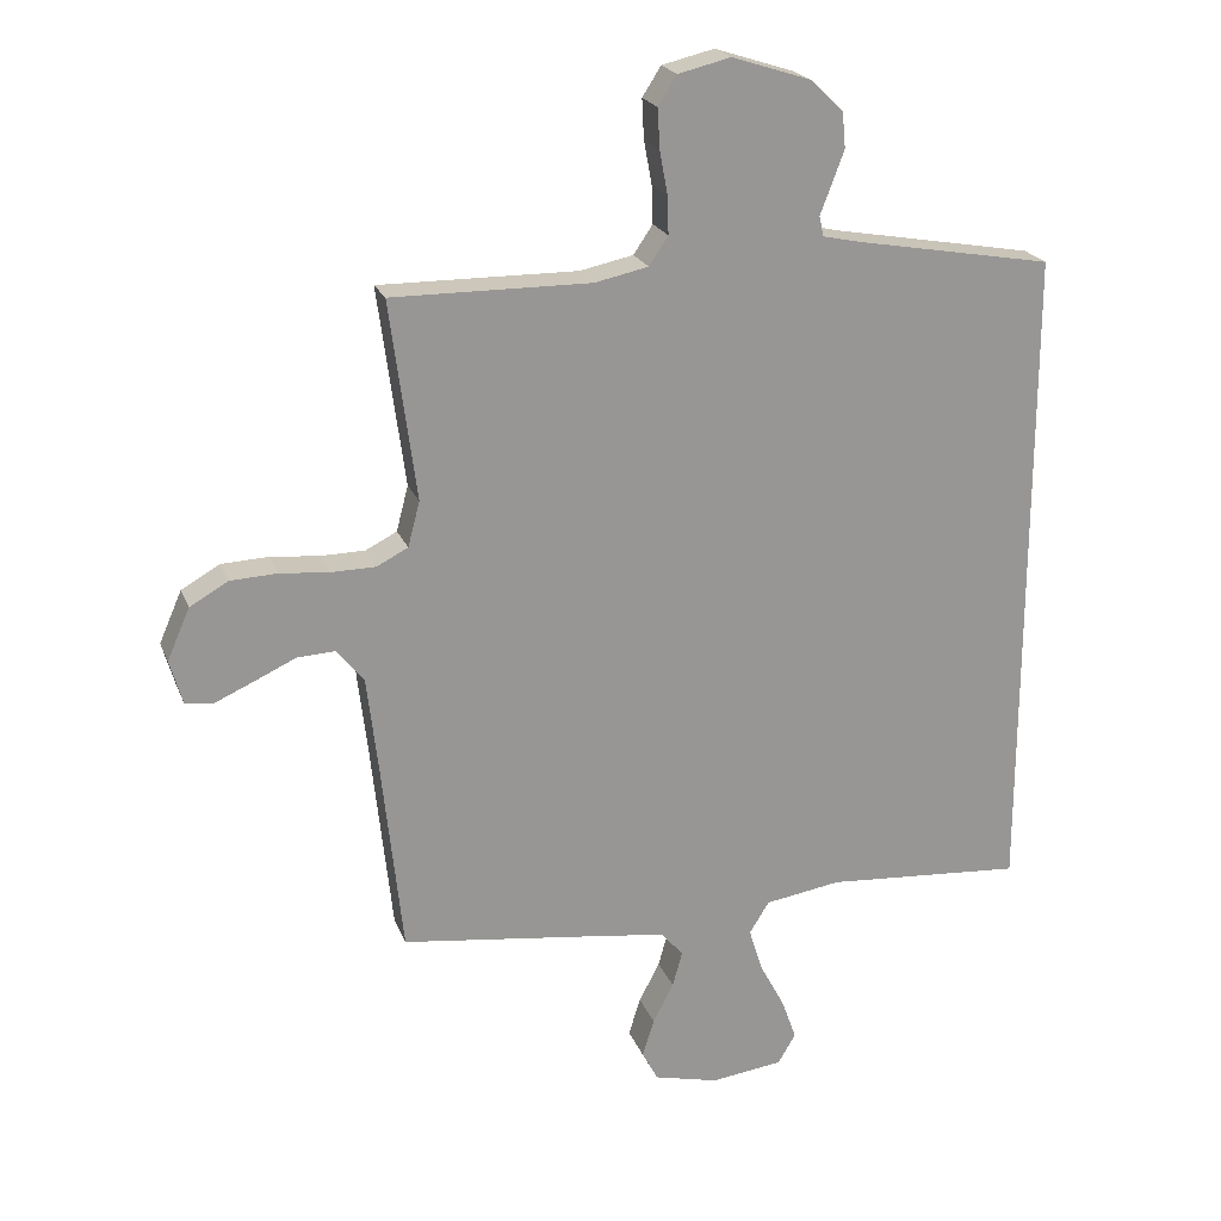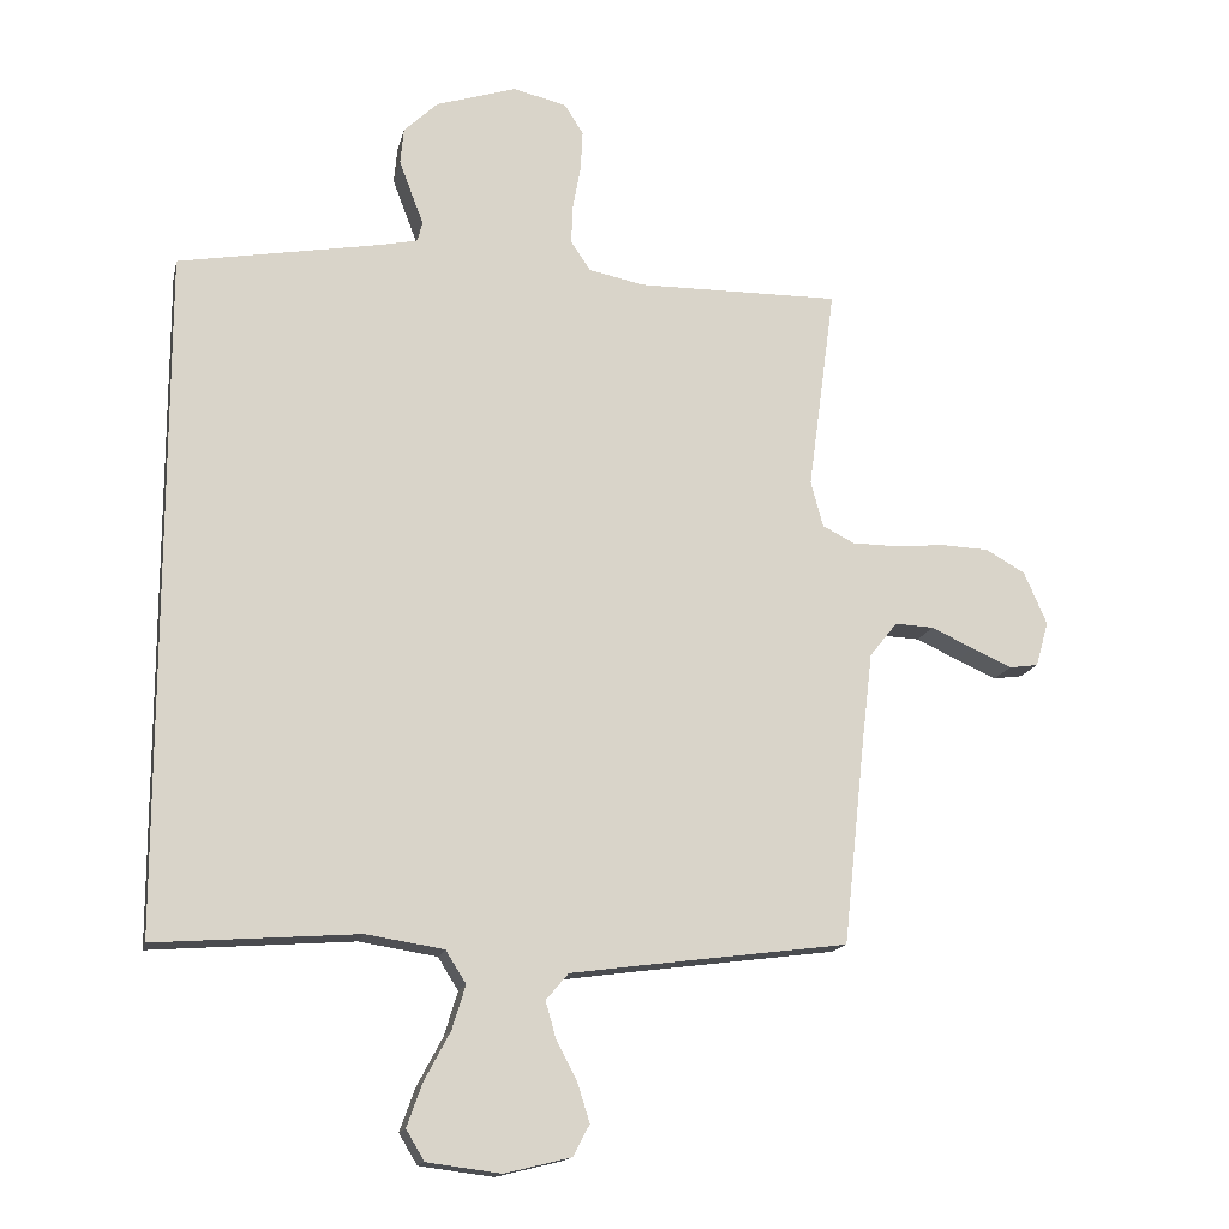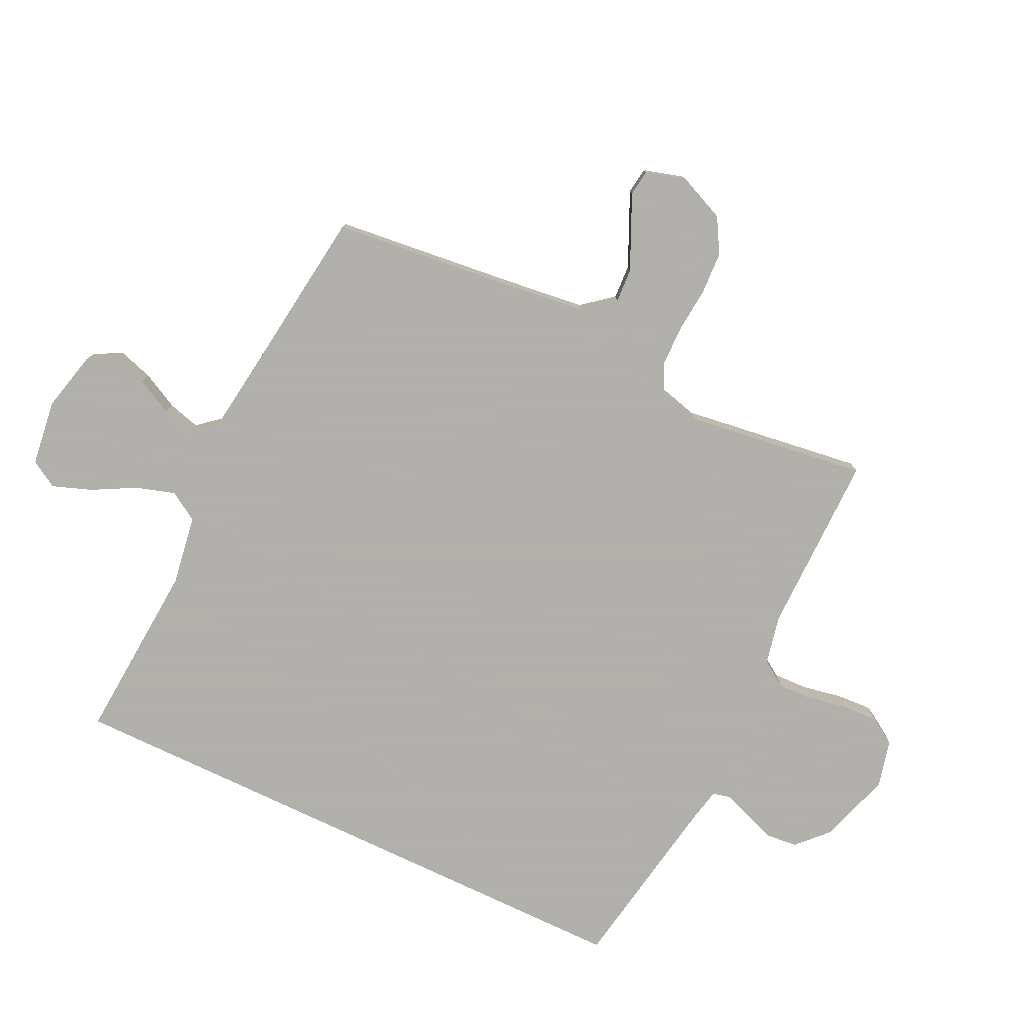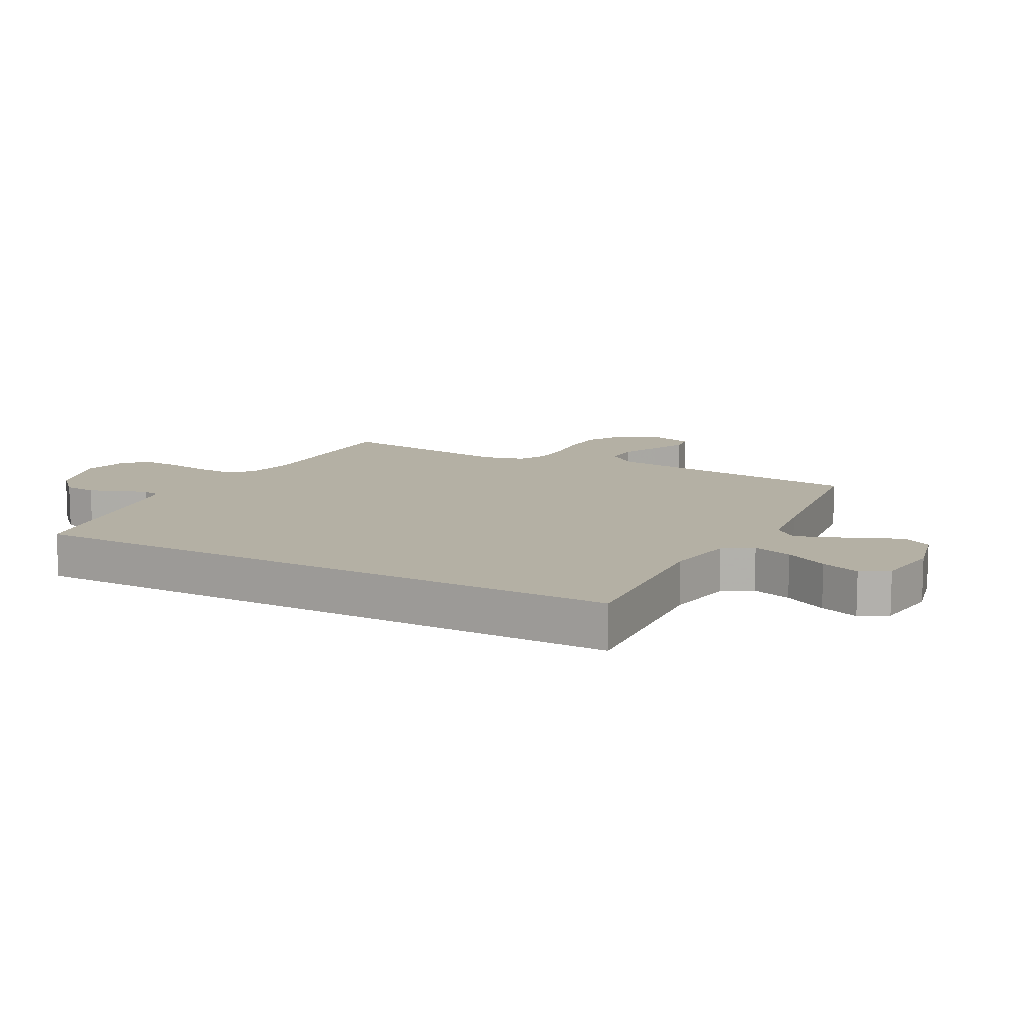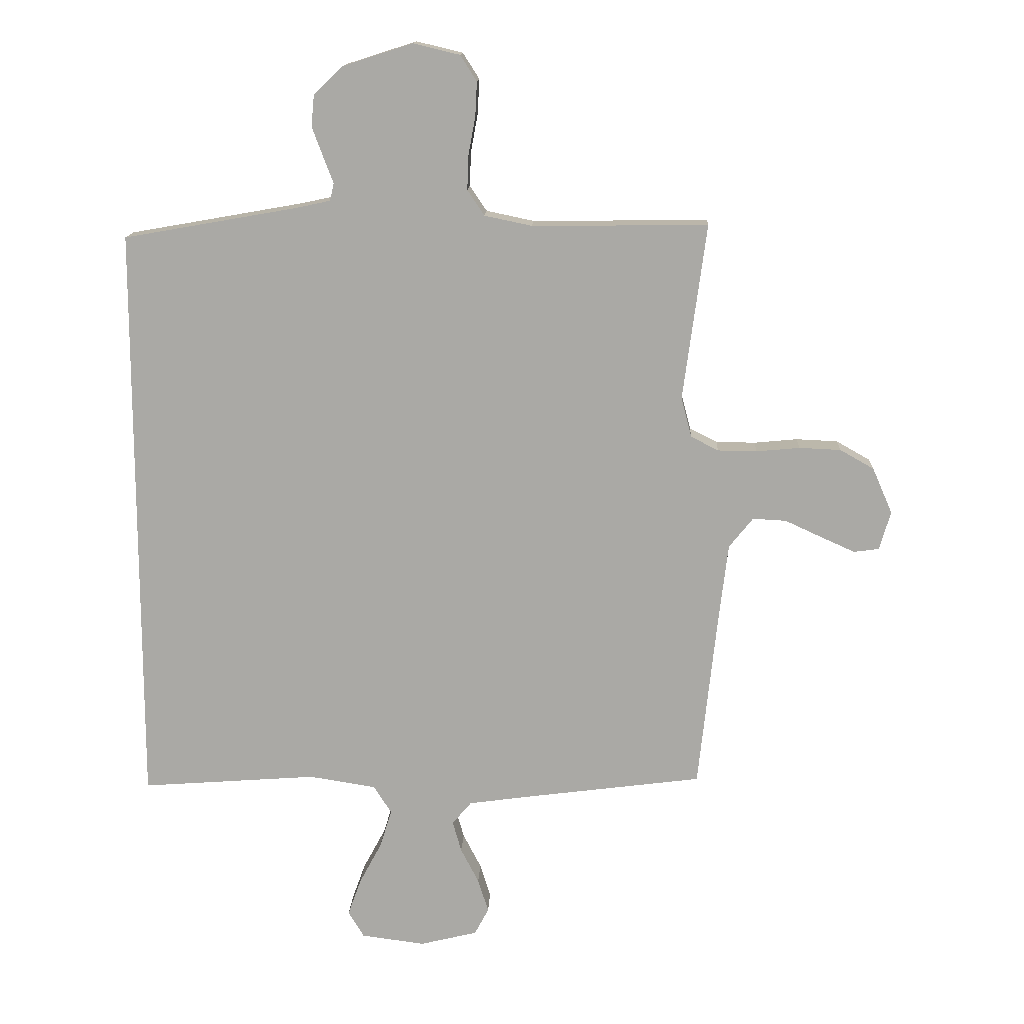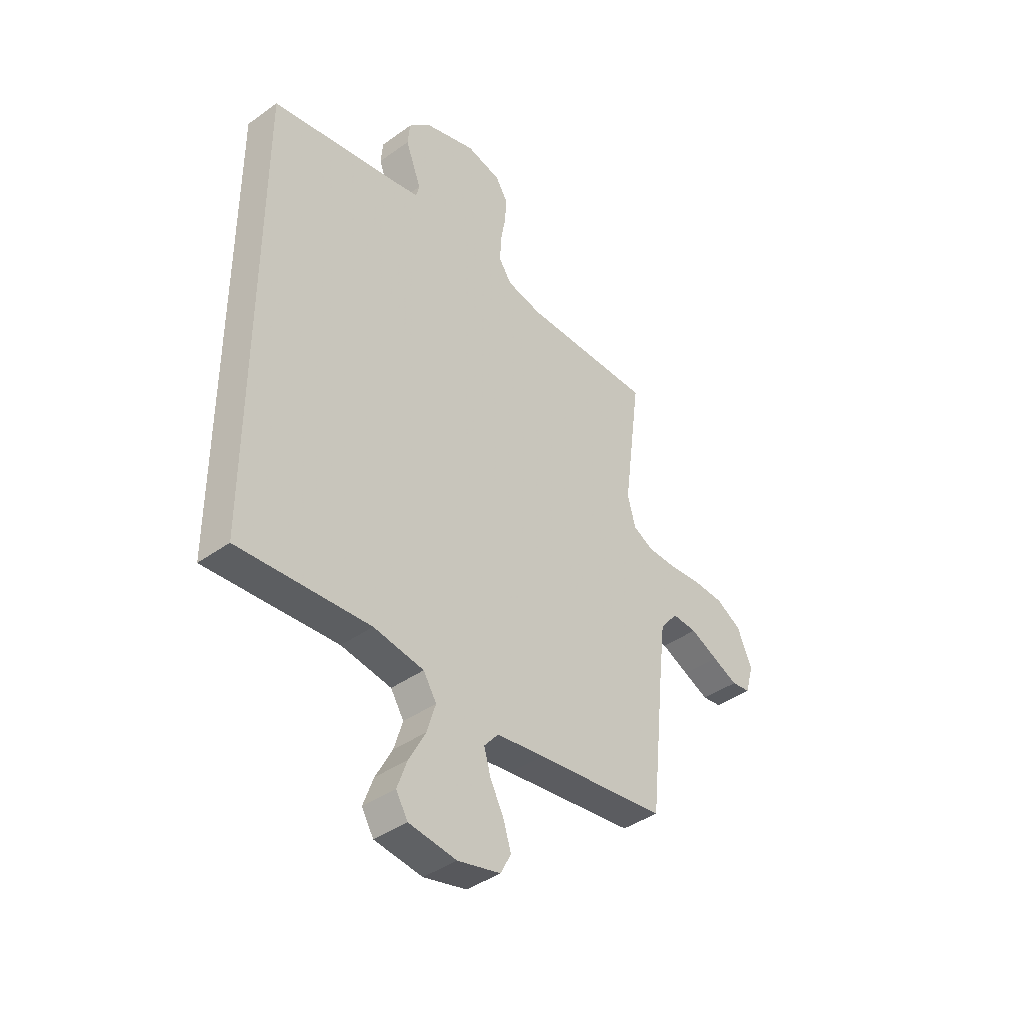
<metadata>
{"format":"obj","ext":"obj","renderer":"f3d","projection":"perspective","resolution":1024,"background":"white","views":[{"elev":21.6,"azim":-17.6,"up":"+Z"},{"elev":-15.5,"azim":167.7,"up":"+Z"},{"elev":-78.4,"azim":-115.4,"up":"+Y"},{"elev":11.5,"azim":118.3,"up":"+Y"},{"elev":14.2,"azim":-177.4,"up":"+Z"},{"elev":-41.0,"azim":131.1,"up":"+Z"}]}
</metadata>
<code>
v -0.5 0.07 0.5
v -0.2 0.07 0.497
v -0.119 0.07 0.514
v -0.09 0.07 0.557
v -0.092 0.07 0.615
v -0.104 0.07 0.68
v -0.107 0.07 0.739
v -0.079 0.07 0.783
v 0 0.07 0.802
v 0.119 0.07 0.764
v 0.169 0.07 0.716
v 0.174 0.07 0.663
v 0.155 0.07 0.612
v 0.138 0.07 0.568
v 0.145 0.07 0.538
v 0.2 0.07 0.526
v 0.5 0.07 0.473
v 0.5 0.07 -0.53
v 0.2 0.07 -0.508
v 0.085 0.07 -0.526
v 0.055 0.07 -0.574
v 0.075 0.07 -0.639
v 0.113 0.07 -0.71
v 0.136 0.07 -0.774
v 0.109 0.07 -0.819
v 0 0.07 -0.833
v -0.098 0.07 -0.809
v -0.122 0.07 -0.763
v -0.104 0.07 -0.706
v -0.073 0.07 -0.646
v -0.058 0.07 -0.593
v -0.091 0.07 -0.554
v -0.2 0.07 -0.539
v -0.5 0.07 -0.5
v -0.532 0.07 -0.2
v -0.548 0.07 -0.065
v -0.589 0.07 -0.014
v -0.646 0.07 -0.017
v -0.709 0.07 -0.046
v -0.767 0.07 -0.072
v -0.81 0.07 -0.066
v -0.829 0.07 0
v -0.795 0.07 0.078
v -0.737 0.07 0.111
v -0.666 0.07 0.114
v -0.592 0.07 0.107
v -0.525 0.07 0.108
v -0.478 0.07 0.132
v -0.46 0.07 0.2
v -0.5 0 0.5
v -0.2 0 0.497
v -0.119 0 0.514
v -0.09 0 0.557
v -0.092 0 0.615
v -0.104 0 0.68
v -0.107 0 0.739
v -0.079 0 0.783
v 0 0 0.802
v 0.119 0 0.764
v 0.169 0 0.716
v 0.174 0 0.663
v 0.155 0 0.612
v 0.138 0 0.568
v 0.145 0 0.538
v 0.2 0 0.526
v 0.5 0 0.473
v 0.5 0 -0.53
v 0.2 0 -0.508
v 0.085 0 -0.526
v 0.055 0 -0.574
v 0.075 0 -0.639
v 0.113 0 -0.71
v 0.136 0 -0.774
v 0.109 0 -0.819
v 0 0 -0.833
v -0.098 0 -0.809
v -0.122 0 -0.763
v -0.104 0 -0.706
v -0.073 0 -0.646
v -0.058 0 -0.593
v -0.091 0 -0.554
v -0.2 0 -0.539
v -0.5 0 -0.5
v -0.532 0 -0.2
v -0.548 0 -0.065
v -0.589 0 -0.014
v -0.646 0 -0.017
v -0.709 0 -0.046
v -0.767 0 -0.072
v -0.81 0 -0.066
v -0.829 0 0
v -0.795 0 0.078
v -0.737 0 0.111
v -0.666 0 0.114
v -0.592 0 0.107
v -0.525 0 0.108
v -0.478 0 0.132
v -0.46 0 0.2
f 44 45 46
f 43 44 46
f 42 43 46
f 41 42 46
f 40 41 46
f 39 40 46
f 38 39 46
f 37 38 46 47
f 36 37 47 48
f 33 34 35
f 35 36 48
f 33 35 48
f 32 33 48
f 28 29 30
f 27 28 30
f 26 27 30
f 25 26 30
f 24 25 30
f 23 24 30
f 22 23 30
f 21 22 30 31
f 32 48 49
f 31 32 49
f 21 31 49
f 20 21 49
f 16 17 18 19
f 12 13 14
f 11 12 14
f 10 11 14
f 9 10 14
f 8 9 14
f 7 8 14
f 6 7 14
f 5 6 14
f 4 5 14 15
f 16 19 20
f 15 16 20
f 4 15 20
f 3 4 20
f 2 3 20 49
f 1 2 49
f 95 94 93
f 95 93 92
f 95 92 91
f 95 91 90
f 95 90 89
f 95 89 88
f 95 88 87
f 96 95 87 86
f 97 96 86 85
f 84 83 82
f 97 85 84
f 97 84 82
f 97 82 81
f 79 78 77
f 79 77 76
f 79 76 75
f 79 75 74
f 79 74 73
f 79 73 72
f 79 72 71
f 80 79 71 70
f 98 97 81
f 98 81 80
f 98 80 70
f 98 70 69
f 68 67 66 65
f 63 62 61
f 63 61 60
f 63 60 59
f 63 59 58
f 63 58 57
f 63 57 56
f 63 56 55
f 63 55 54
f 64 63 54 53
f 69 68 65
f 69 65 64
f 69 64 53
f 69 53 52
f 98 69 52 51
f 98 51 50
f 1 50 51 2
f 2 51 52 3
f 3 52 53 4
f 4 53 54 5
f 5 54 55 6
f 6 55 56 7
f 7 56 57 8
f 8 57 58 9
f 9 58 59 10
f 10 59 60 11
f 11 60 61 12
f 12 61 62 13
f 13 62 63 14
f 14 63 64 15
f 15 64 65 16
f 16 65 66 17
f 17 66 67 18
f 18 67 68 19
f 19 68 69 20
f 20 69 70 21
f 21 70 71 22
f 22 71 72 23
f 23 72 73 24
f 24 73 74 25
f 25 74 75 26
f 26 75 76 27
f 27 76 77 28
f 28 77 78 29
f 29 78 79 30
f 30 79 80 31
f 31 80 81 32
f 32 81 82 33
f 33 82 83 34
f 34 83 84 35
f 35 84 85 36
f 36 85 86 37
f 37 86 87 38
f 38 87 88 39
f 39 88 89 40
f 40 89 90 41
f 41 90 91 42
f 42 91 92 43
f 43 92 93 44
f 44 93 94 45
f 45 94 95 46
f 46 95 96 47
f 47 96 97 48
f 48 97 98 49
f 49 98 50 1

</code>
